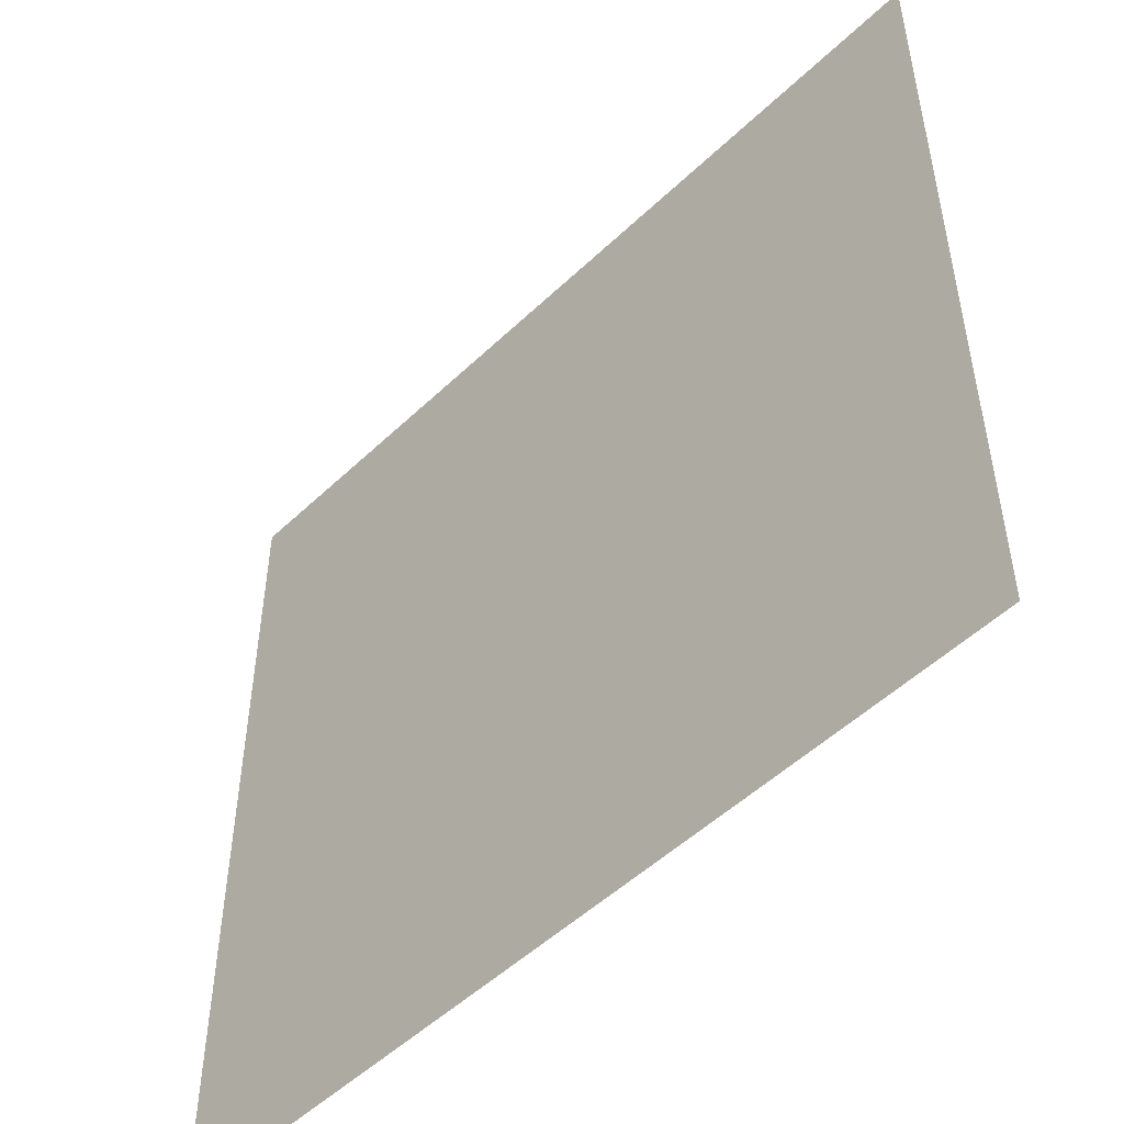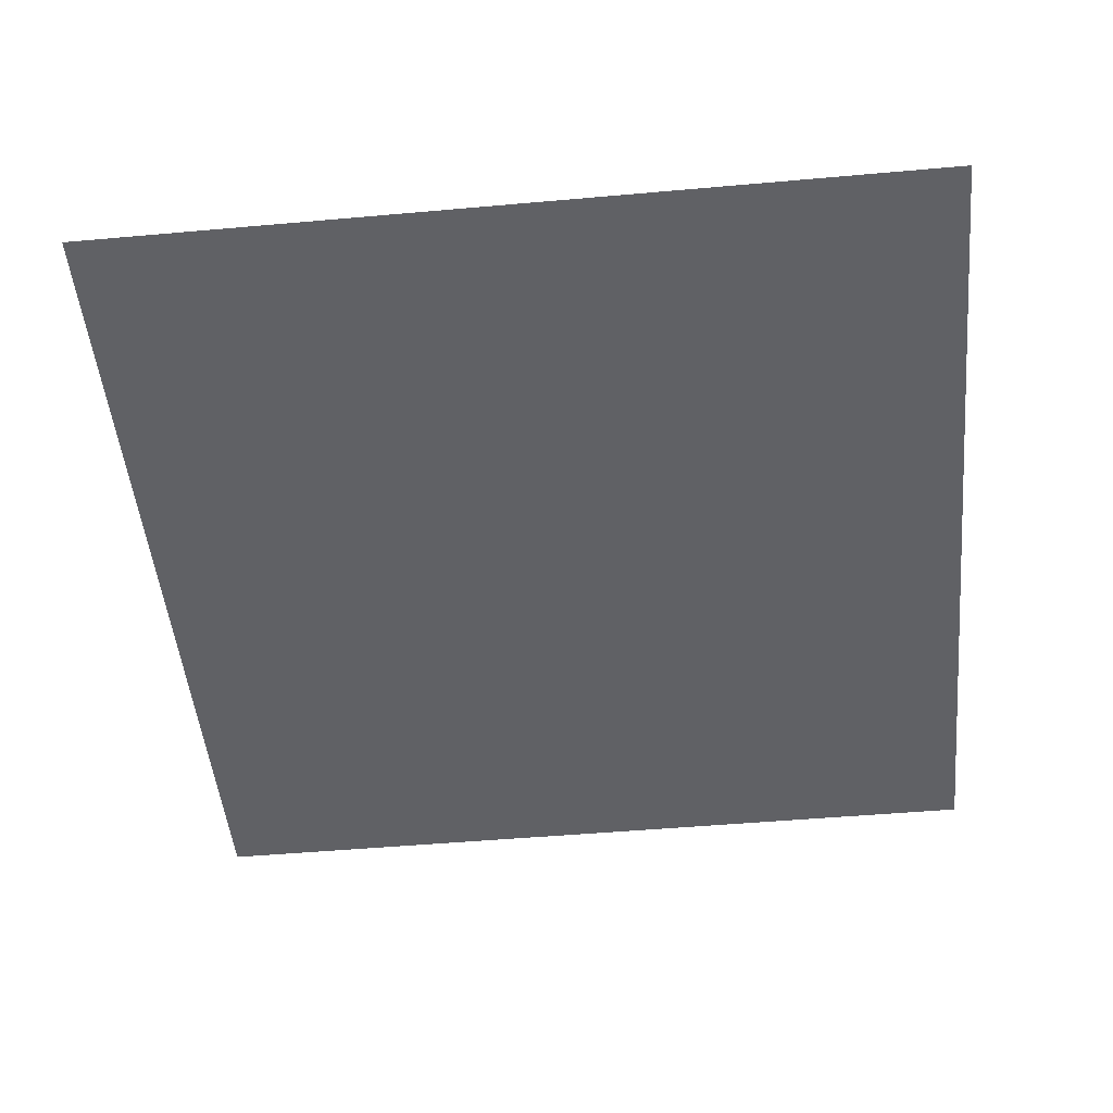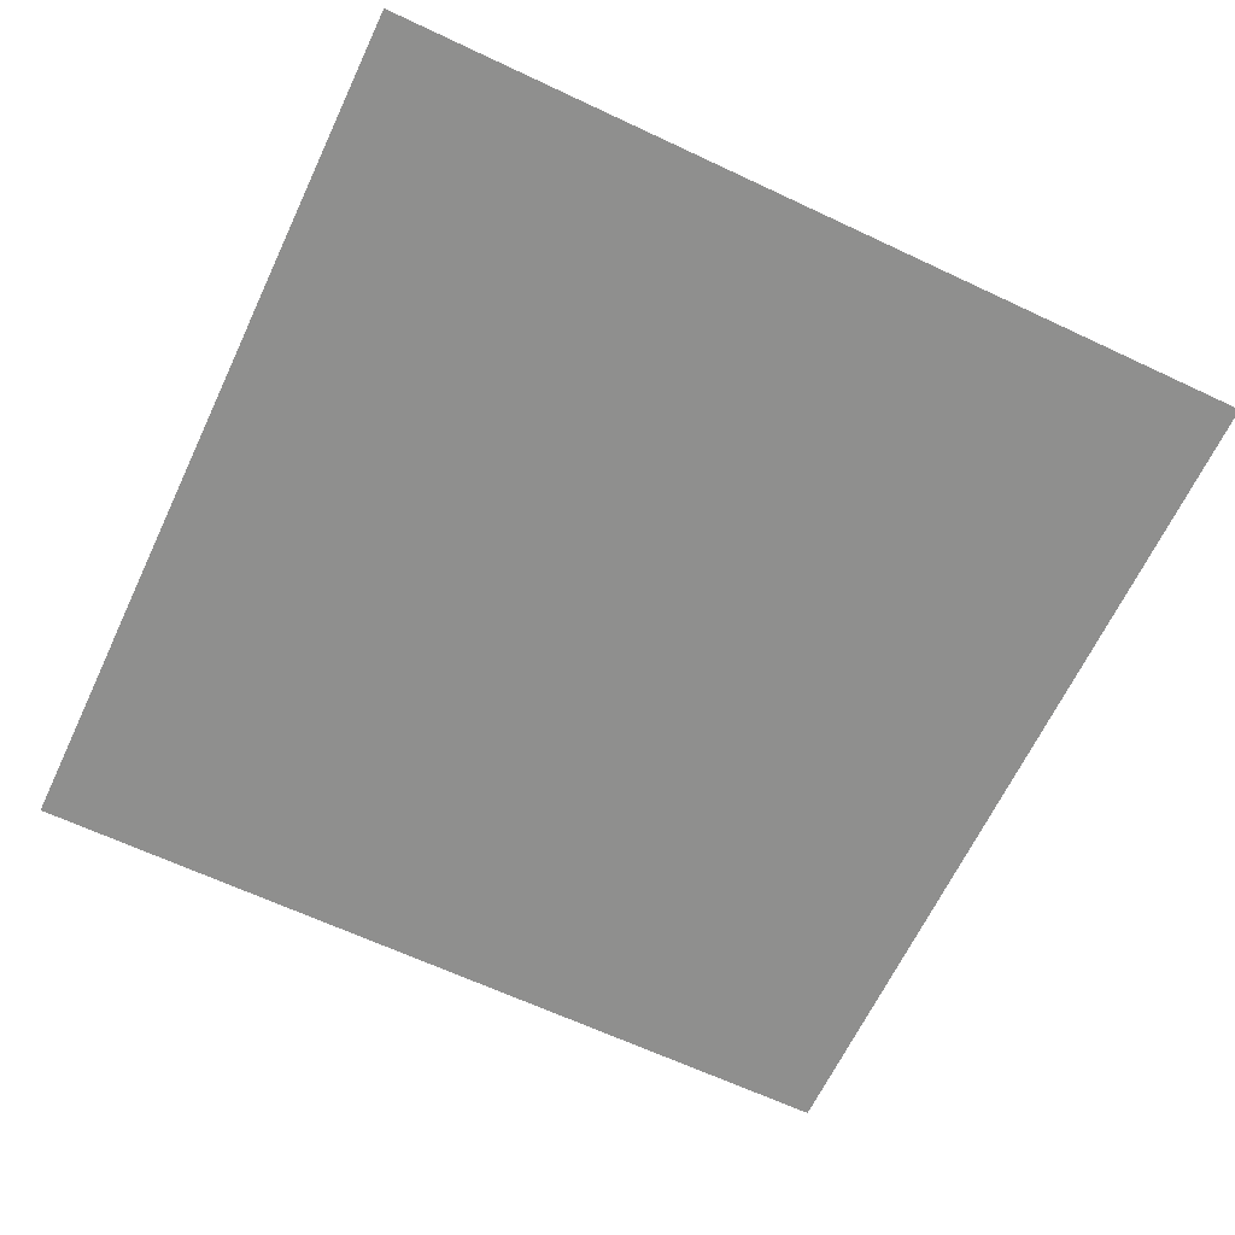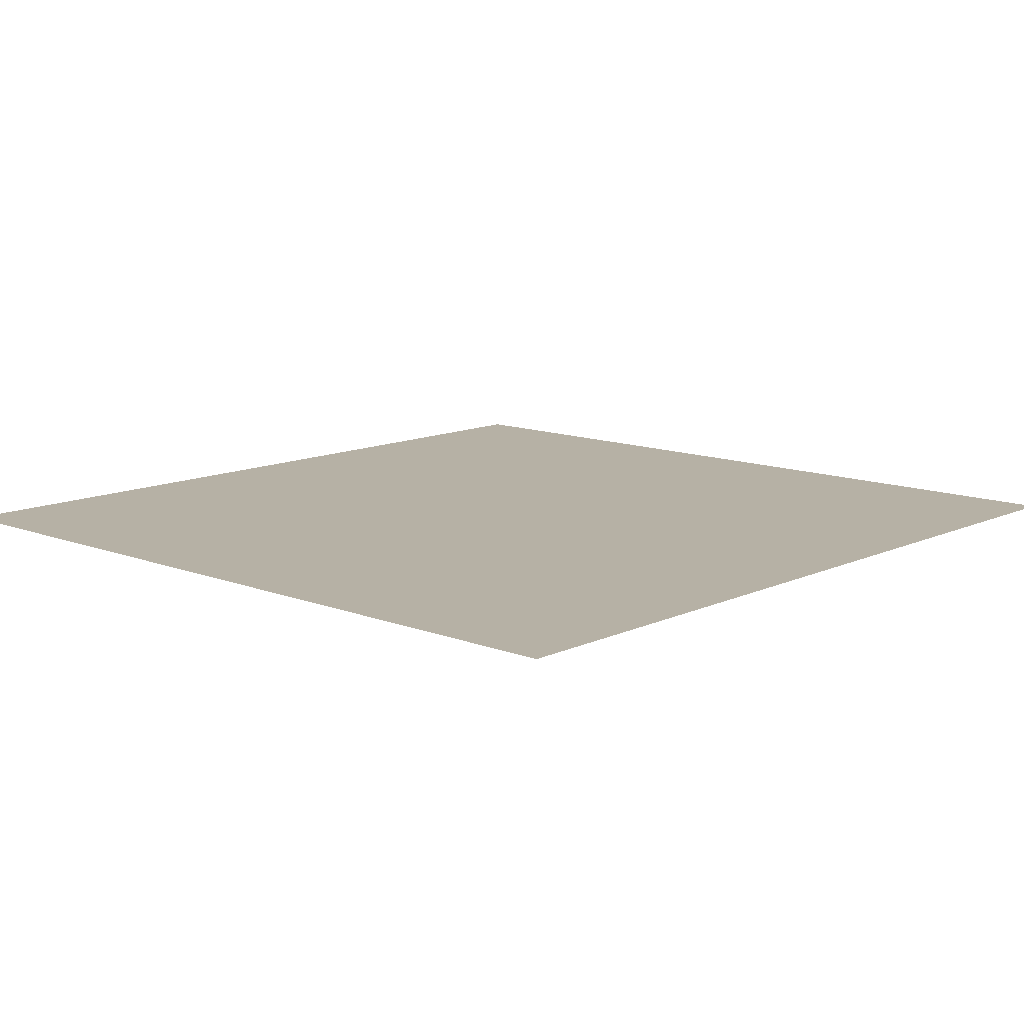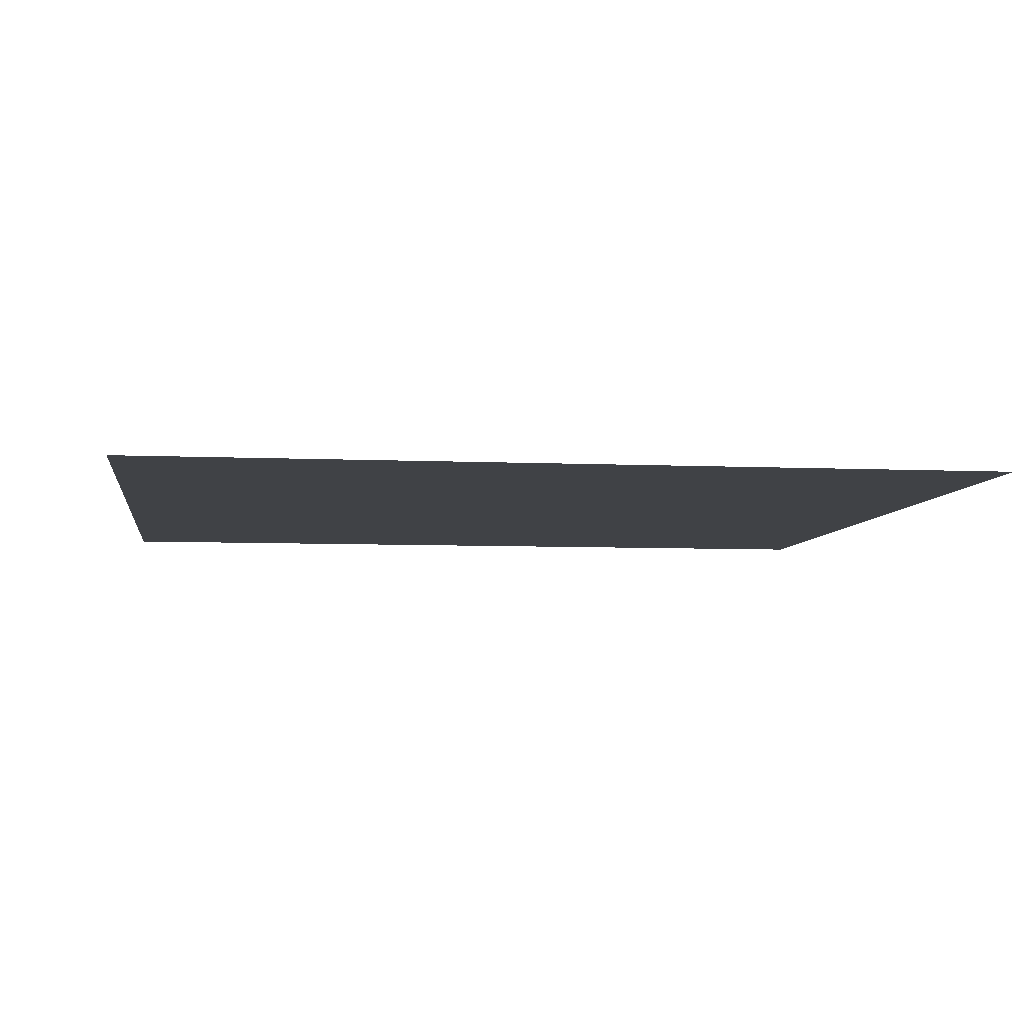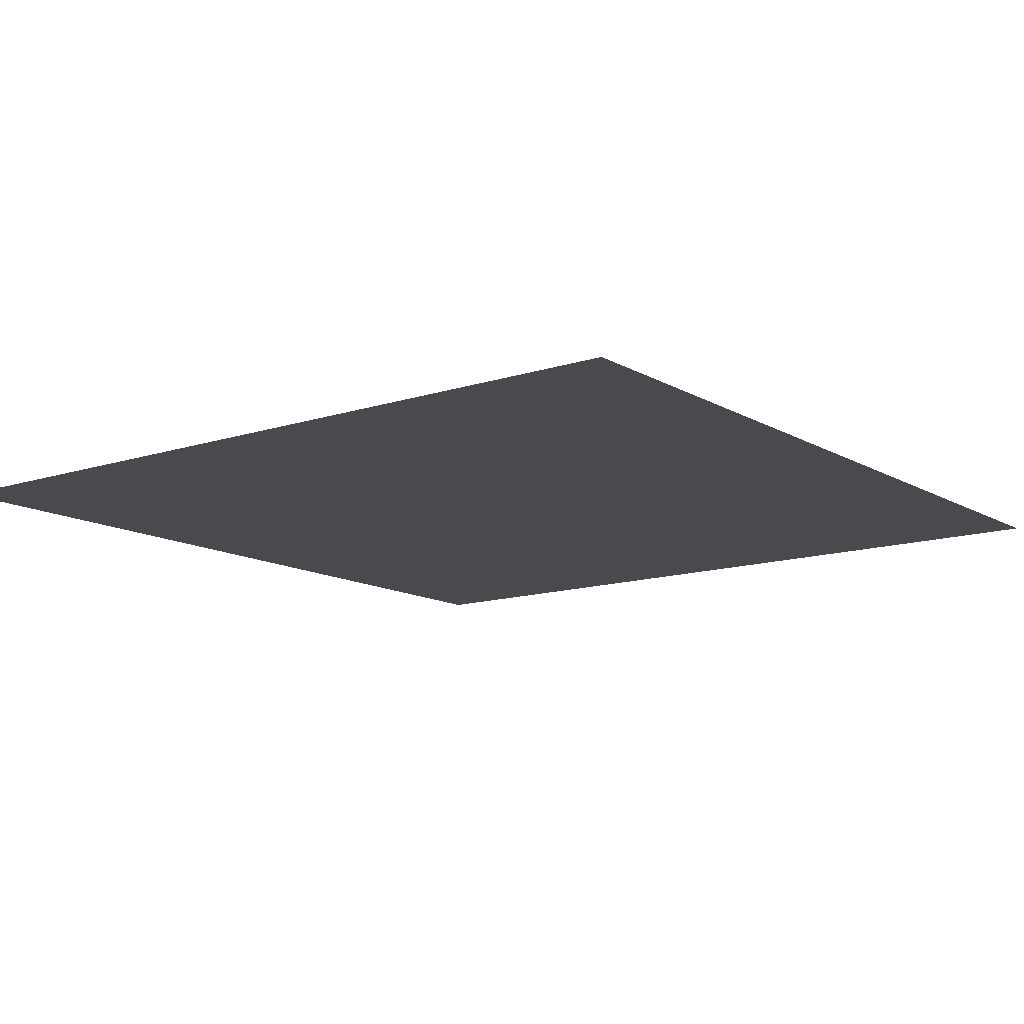
<metadata>
{"format":"obj","ext":"obj","renderer":"f3d","projection":"perspective","resolution":1024,"background":"white","views":[{"elev":-51.0,"azim":46.0,"up":"+Z"},{"elev":-49.4,"azim":95.6,"up":"+Y"},{"elev":-65.1,"azim":64.7,"up":"+Y"},{"elev":12.0,"azim":132.5,"up":"+Y"},{"elev":-6.2,"azim":-7.9,"up":"+Y"},{"elev":-12.8,"azim":-52.8,"up":"+Y"}]}
</metadata>
<code>
g default
v -2.892 -0 2.839
v 3.011 -0 2.839
v -2.892 0 -2.959
v 3.011 0 -2.959
g pPlane1
f 1 2 4 3

</code>
